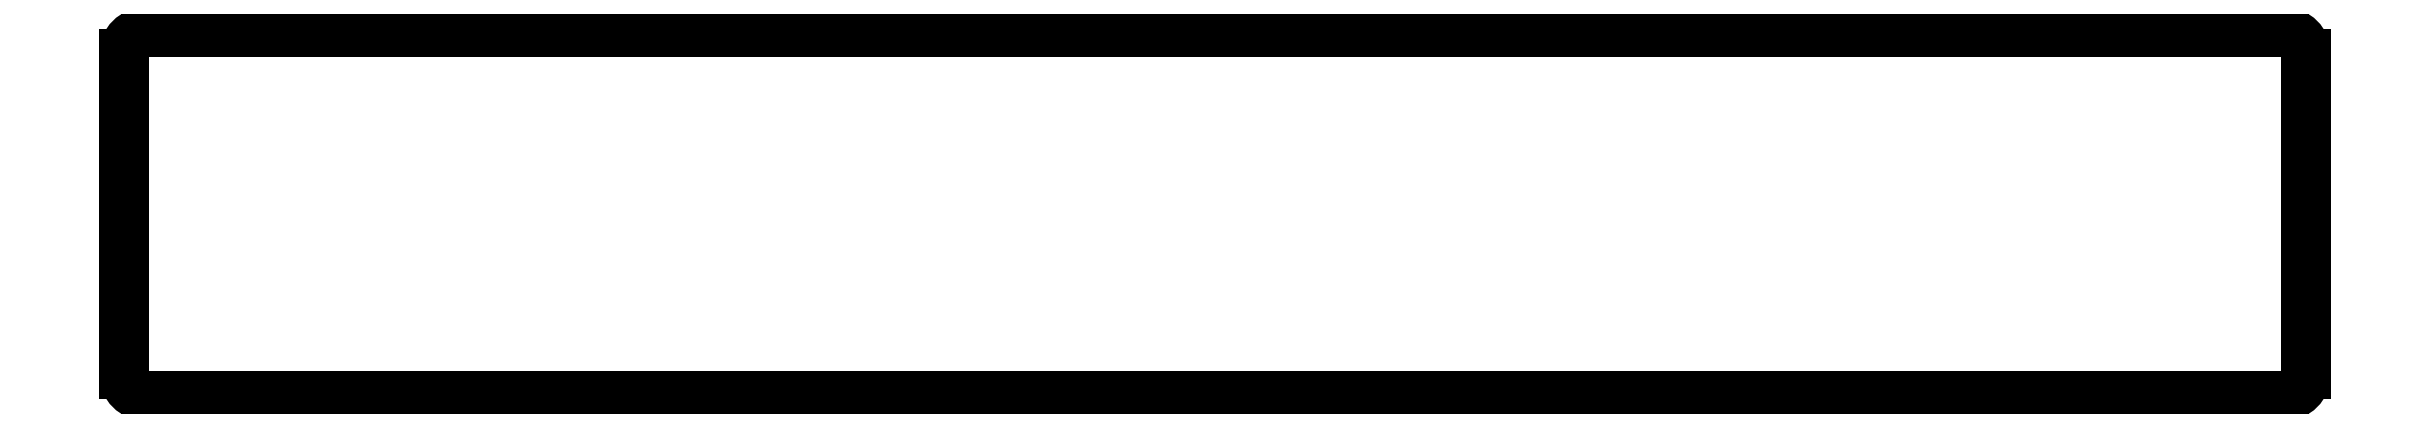
<metadata>
{"format":"dxf","ext":"dxf","renderer":"ezdxf+matplotlib","layout":"modelspace","background":"white","min_lineweight":24,"dpi":150}
</metadata>
<code>
0
SECTION
2
ENTITIES
0
LINE
8
0
10
528.8
20
580.4
30
0
11
558.2
21
580.4
31
0
0
ARC
8
0
10
558.2
20
580.7
30
0
40
0.3
50
270
51
0
0
LINE
8
0
10
558.5
20
580.7
30
0
11
558.5
21
585.1
31
0
0
ARC
8
0
10
558.2
20
585.1
30
0
40
0.3
50
0
51
90
0
LINE
8
0
10
558.2
20
585.4
30
0
11
528.8
21
585.4
31
0
0
ARC
8
0
10
528.8
20
585.1
30
0
40
0.3
50
90
51
180
0
LINE
8
0
10
528.5
20
585.1
30
0
11
528.5
21
580.7
31
0
0
ARC
8
0
10
528.8
20
580.7
30
0
40
0.3
50
180
51
270
0
ENDSEC
0
EOF

</code>
